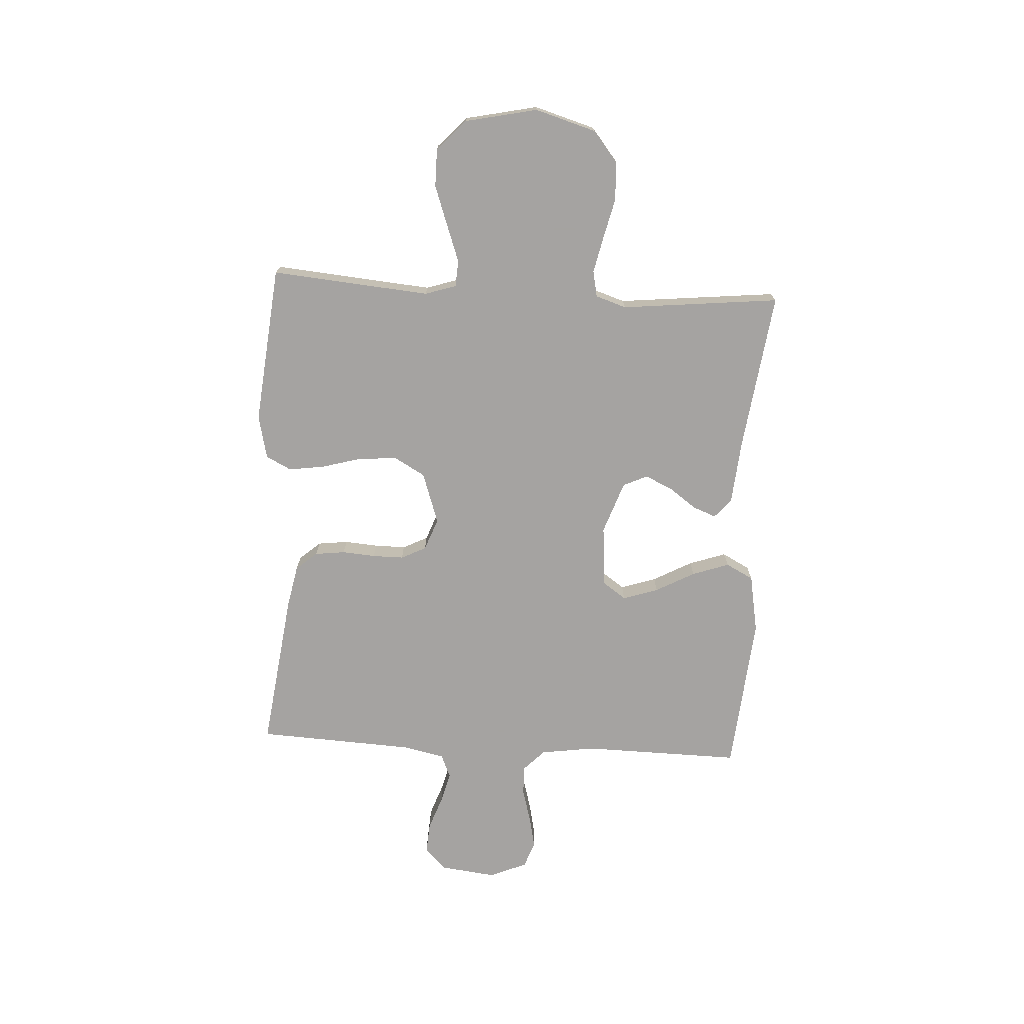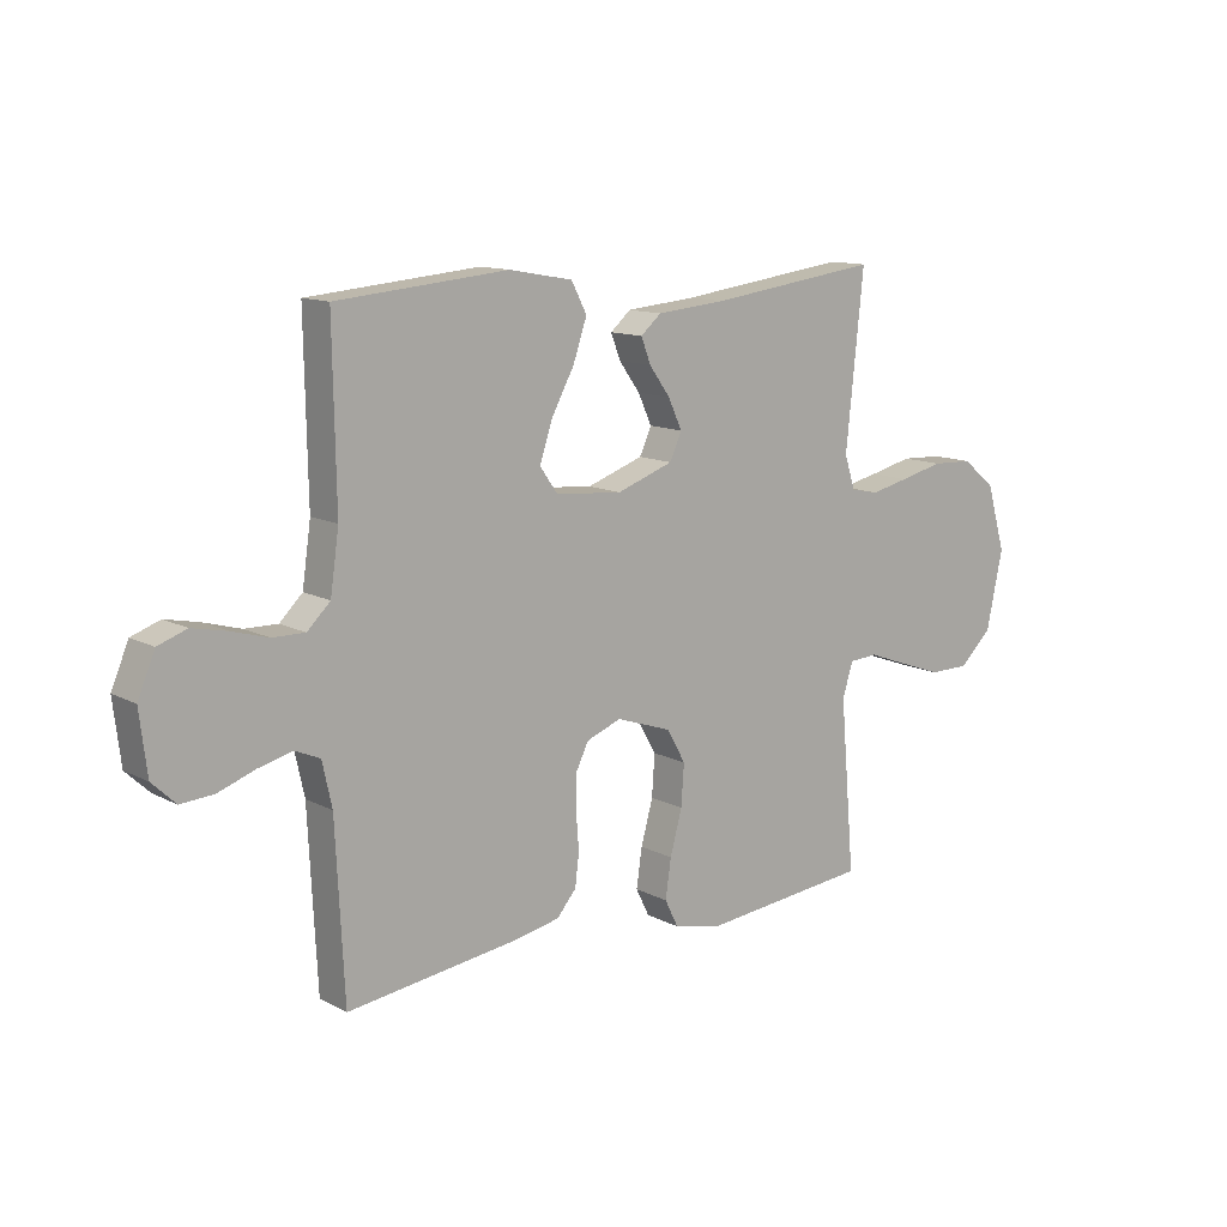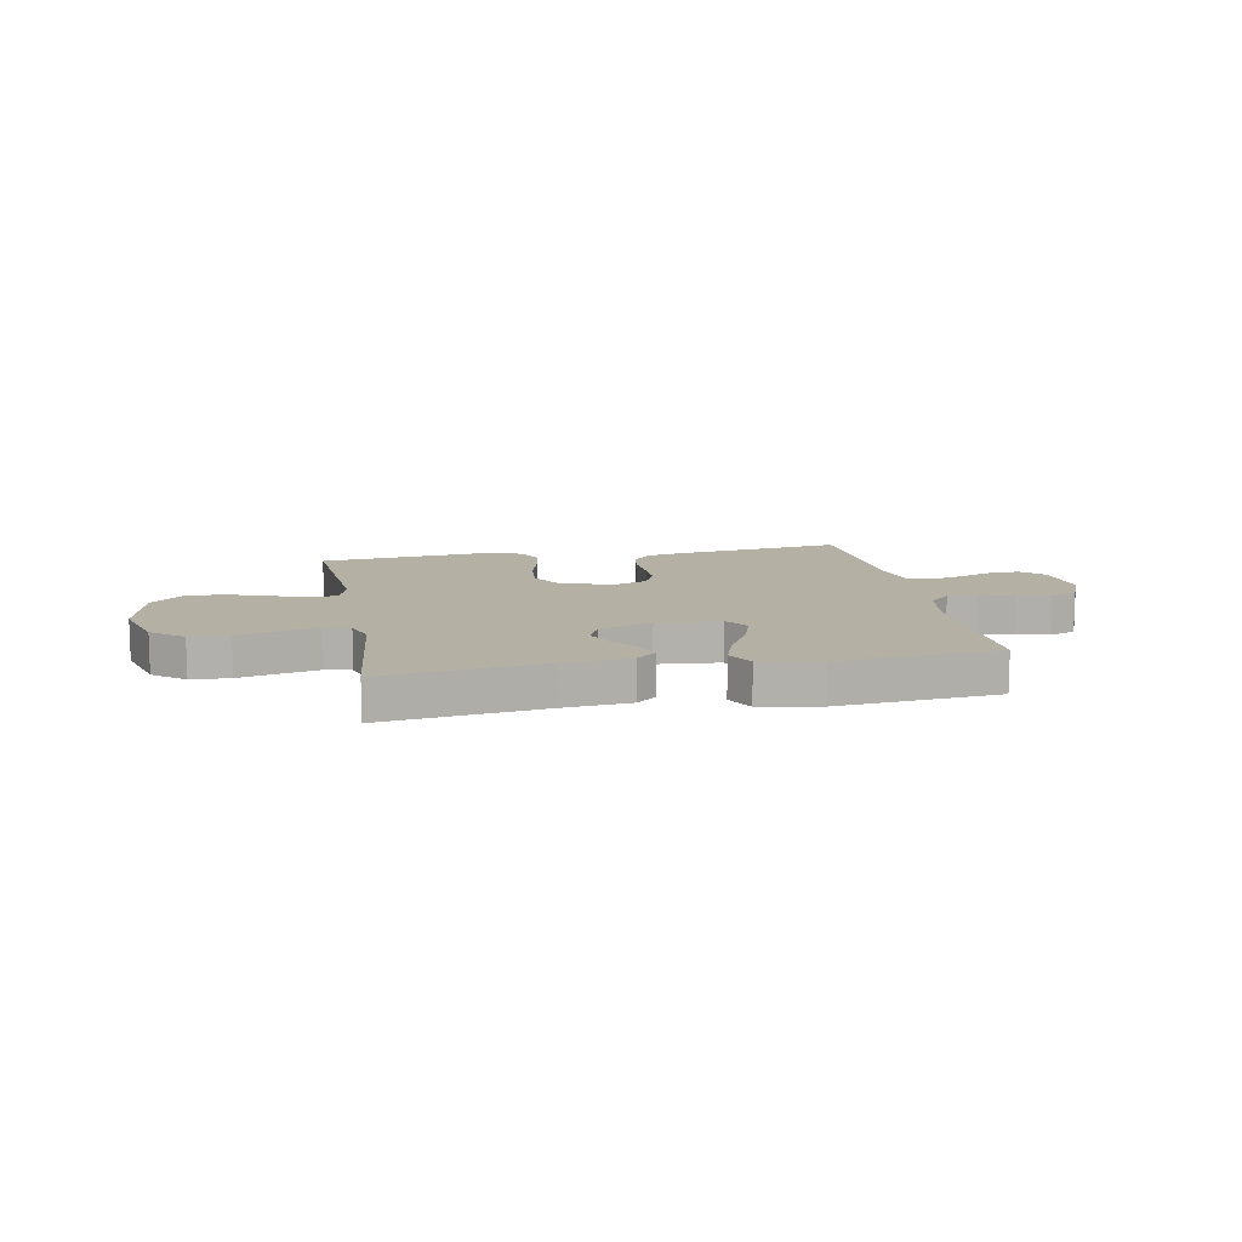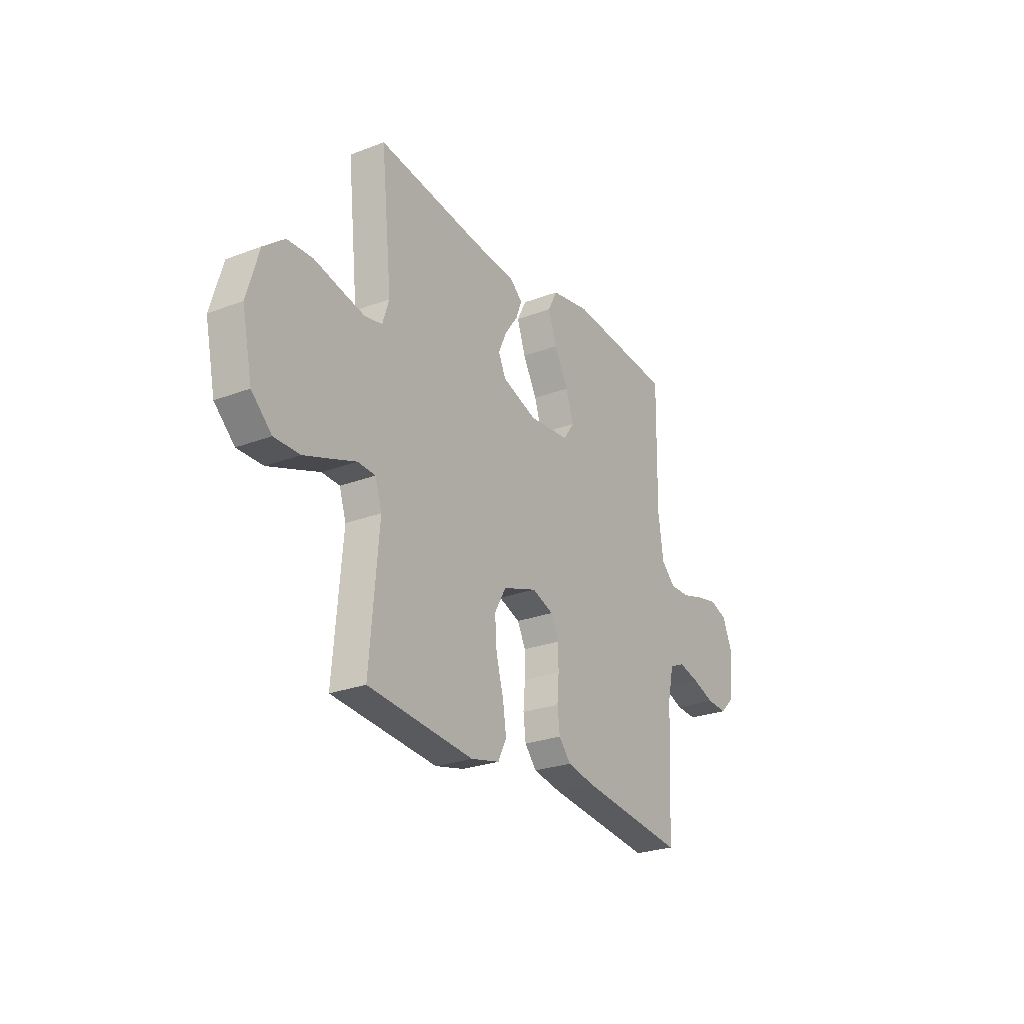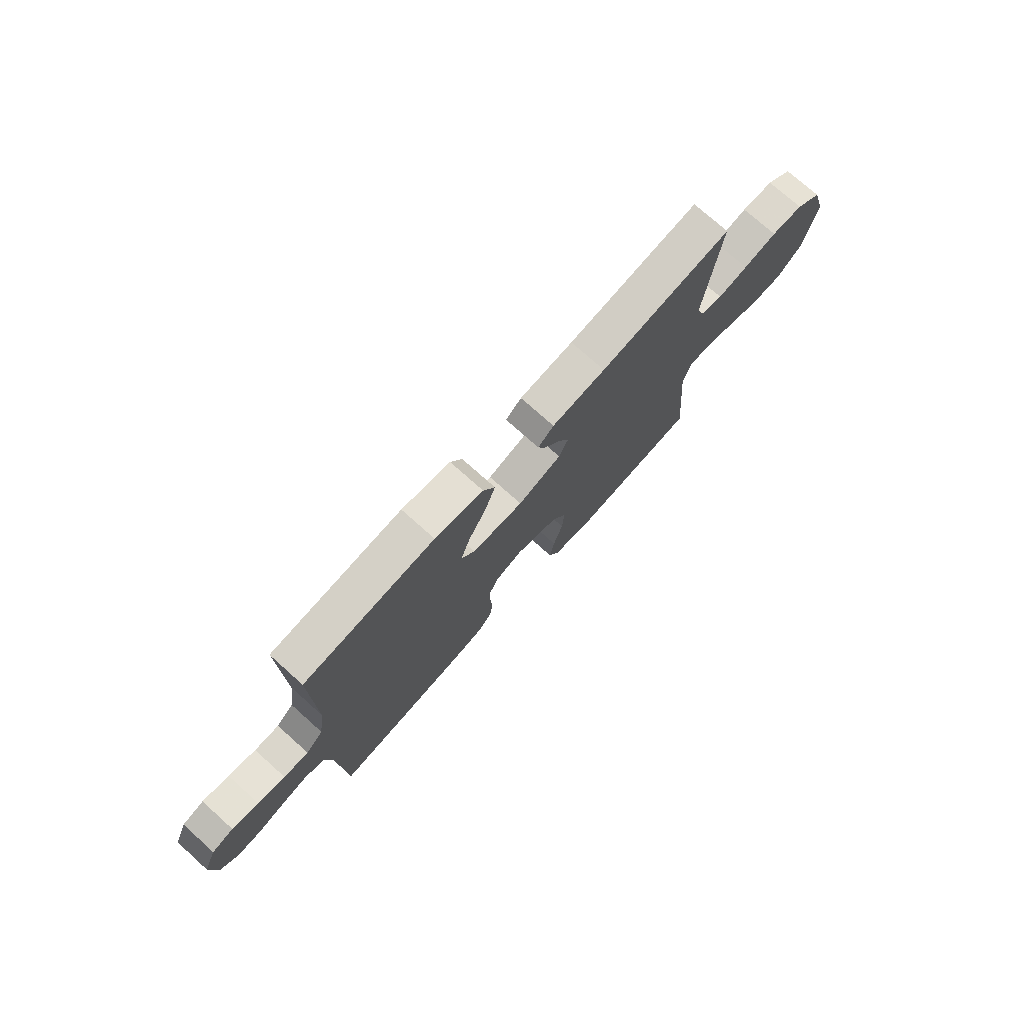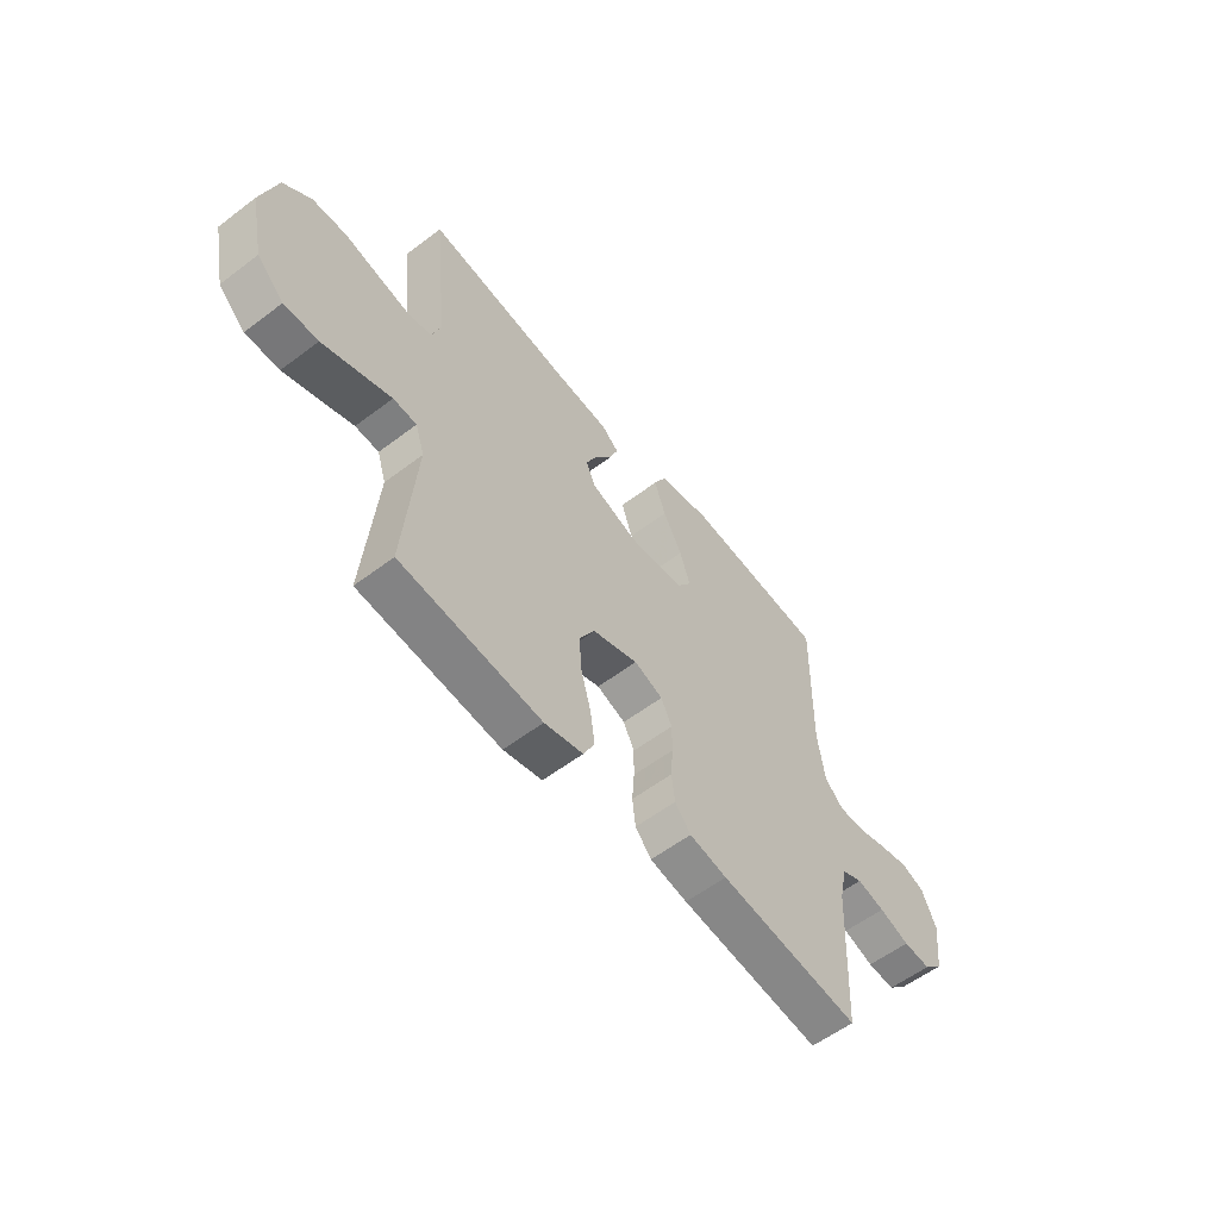
<metadata>
{"format":"obj","ext":"obj","renderer":"f3d","projection":"perspective","resolution":1024,"background":"white","views":[{"elev":-73.1,"azim":-93.2,"up":"+Y"},{"elev":12.3,"azim":140.4,"up":"+Z"},{"elev":11.5,"azim":-10.7,"up":"+Y"},{"elev":-25.7,"azim":-58.6,"up":"+Z"},{"elev":74.9,"azim":131.9,"up":"+Z"},{"elev":-57.2,"azim":-51.7,"up":"+Z"}]}
</metadata>
<code>
v -0.5 0.07 -0.5
v -0.474 0.07 -0.2
v -0.493 0.07 -0.141
v -0.543 0.07 -0.138
v -0.612 0.07 -0.163
v -0.688 0.07 -0.19
v -0.76 0.07 -0.19
v -0.817 0.07 -0.136
v -0.846 0.07 0
v -0.812 0.07 0.115
v -0.753 0.07 0.162
v -0.681 0.07 0.165
v -0.605 0.07 0.147
v -0.537 0.07 0.132
v -0.488 0.07 0.142
v -0.469 0.07 0.2
v -0.5 0.07 0.5
v -0.2 0.07 0.46
v -0.078 0.07 0.449
v -0.042 0.07 0.418
v -0.059 0.07 0.374
v -0.096 0.07 0.323
v -0.12 0.07 0.271
v -0.099 0.07 0.225
v 0 0.07 0.19
v 0.117 0.07 0.2
v 0.148 0.07 0.244
v 0.126 0.07 0.311
v 0.086 0.07 0.385
v 0.062 0.07 0.455
v 0.089 0.07 0.507
v 0.2 0.07 0.527
v 0.5 0.07 0.5
v 0.495 0.07 0.2
v 0.51 0.07 0.096
v 0.55 0.07 0.057
v 0.607 0.07 0.058
v 0.67 0.07 0.076
v 0.731 0.07 0.089
v 0.781 0.07 0.071
v 0.811 0.07 0
v 0.798 0.07 -0.107
v 0.757 0.07 -0.146
v 0.699 0.07 -0.142
v 0.635 0.07 -0.119
v 0.576 0.07 -0.104
v 0.532 0.07 -0.123
v 0.515 0.07 -0.2
v 0.5 0.07 -0.5
v 0.2 0.07 -0.461
v 0.12 0.07 -0.445
v 0.086 0.07 -0.405
v 0.079 0.07 -0.348
v 0.084 0.07 -0.285
v 0.084 0.07 -0.226
v 0.061 0.07 -0.179
v 0 0.07 -0.156
v -0.097 0.07 -0.189
v -0.13 0.07 -0.247
v -0.125 0.07 -0.319
v -0.104 0.07 -0.395
v -0.094 0.07 -0.463
v -0.118 0.07 -0.511
v -0.2 0.07 -0.53
v -0.5 0 -0.5
v -0.474 0 -0.2
v -0.493 0 -0.141
v -0.543 0 -0.138
v -0.612 0 -0.163
v -0.688 0 -0.19
v -0.76 0 -0.19
v -0.817 0 -0.136
v -0.846 0 0
v -0.812 0 0.115
v -0.753 0 0.162
v -0.681 0 0.165
v -0.605 0 0.147
v -0.537 0 0.132
v -0.488 0 0.142
v -0.469 0 0.2
v -0.5 0 0.5
v -0.2 0 0.46
v -0.078 0 0.449
v -0.042 0 0.418
v -0.059 0 0.374
v -0.096 0 0.323
v -0.12 0 0.271
v -0.099 0 0.225
v 0 0 0.19
v 0.117 0 0.2
v 0.148 0 0.244
v 0.126 0 0.311
v 0.086 0 0.385
v 0.062 0 0.455
v 0.089 0 0.507
v 0.2 0 0.527
v 0.5 0 0.5
v 0.495 0 0.2
v 0.51 0 0.096
v 0.55 0 0.057
v 0.607 0 0.058
v 0.67 0 0.076
v 0.731 0 0.089
v 0.781 0 0.071
v 0.811 0 0
v 0.798 0 -0.107
v 0.757 0 -0.146
v 0.699 0 -0.142
v 0.635 0 -0.119
v 0.576 0 -0.104
v 0.532 0 -0.123
v 0.515 0 -0.2
v 0.5 0 -0.5
v 0.2 0 -0.461
v 0.12 0 -0.445
v 0.086 0 -0.405
v 0.079 0 -0.348
v 0.084 0 -0.285
v 0.084 0 -0.226
v 0.061 0 -0.179
v 0 0 -0.156
v -0.097 0 -0.189
v -0.13 0 -0.247
v -0.125 0 -0.319
v -0.104 0 -0.395
v -0.094 0 -0.463
v -0.118 0 -0.511
v -0.2 0 -0.53
f 63 64 1 2
f 60 61 62 63
f 59 60 63 2
f 58 59 2 3
f 57 58 3
f 51 52 53 54
f 51 54 55
f 48 49 50 51
f 47 48 51 55
f 46 47 55 56
f 42 43 44 45
f 42 45 46
f 41 42 46
f 37 38 39 40
f 37 40 41 46
f 31 32 33 34
f 31 34 35
f 28 29 30 31
f 27 28 31 35
f 26 27 35 36
f 19 20 21 22
f 18 19 22 23
f 16 17 18 23
f 15 16 23 24
f 10 11 12 13
f 10 13 14
f 9 10 14
f 8 9 14 15
f 4 5 6 7
f 4 7 8 15
f 57 3 4 15
f 36 37 46 56
f 25 26 36 56
f 25 56 57
f 15 24 25 57
f 66 65 128 127
f 127 126 125 124
f 66 127 124 123
f 67 66 123 122
f 67 122 121
f 118 117 116 115
f 119 118 115
f 115 114 113 112
f 119 115 112 111
f 120 119 111 110
f 109 108 107 106
f 110 109 106
f 110 106 105
f 104 103 102 101
f 110 105 104 101
f 98 97 96 95
f 99 98 95
f 95 94 93 92
f 99 95 92 91
f 100 99 91 90
f 86 85 84 83
f 87 86 83 82
f 87 82 81 80
f 88 87 80 79
f 77 76 75 74
f 78 77 74
f 78 74 73
f 79 78 73 72
f 71 70 69 68
f 79 72 71 68
f 79 68 67 121
f 120 110 101 100
f 120 100 90 89
f 121 120 89
f 121 89 88 79
f 1 65 66 2
f 2 66 67 3
f 3 67 68 4
f 4 68 69 5
f 5 69 70 6
f 6 70 71 7
f 7 71 72 8
f 8 72 73 9
f 9 73 74 10
f 10 74 75 11
f 11 75 76 12
f 12 76 77 13
f 13 77 78 14
f 14 78 79 15
f 15 79 80 16
f 16 80 81 17
f 17 81 82 18
f 18 82 83 19
f 19 83 84 20
f 20 84 85 21
f 21 85 86 22
f 22 86 87 23
f 23 87 88 24
f 24 88 89 25
f 25 89 90 26
f 26 90 91 27
f 27 91 92 28
f 28 92 93 29
f 29 93 94 30
f 30 94 95 31
f 31 95 96 32
f 32 96 97 33
f 33 97 98 34
f 34 98 99 35
f 35 99 100 36
f 36 100 101 37
f 37 101 102 38
f 38 102 103 39
f 39 103 104 40
f 40 104 105 41
f 41 105 106 42
f 42 106 107 43
f 43 107 108 44
f 44 108 109 45
f 45 109 110 46
f 46 110 111 47
f 47 111 112 48
f 48 112 113 49
f 49 113 114 50
f 50 114 115 51
f 51 115 116 52
f 52 116 117 53
f 53 117 118 54
f 54 118 119 55
f 55 119 120 56
f 56 120 121 57
f 57 121 122 58
f 58 122 123 59
f 59 123 124 60
f 60 124 125 61
f 61 125 126 62
f 62 126 127 63
f 63 127 128 64
f 64 128 65 1

</code>
